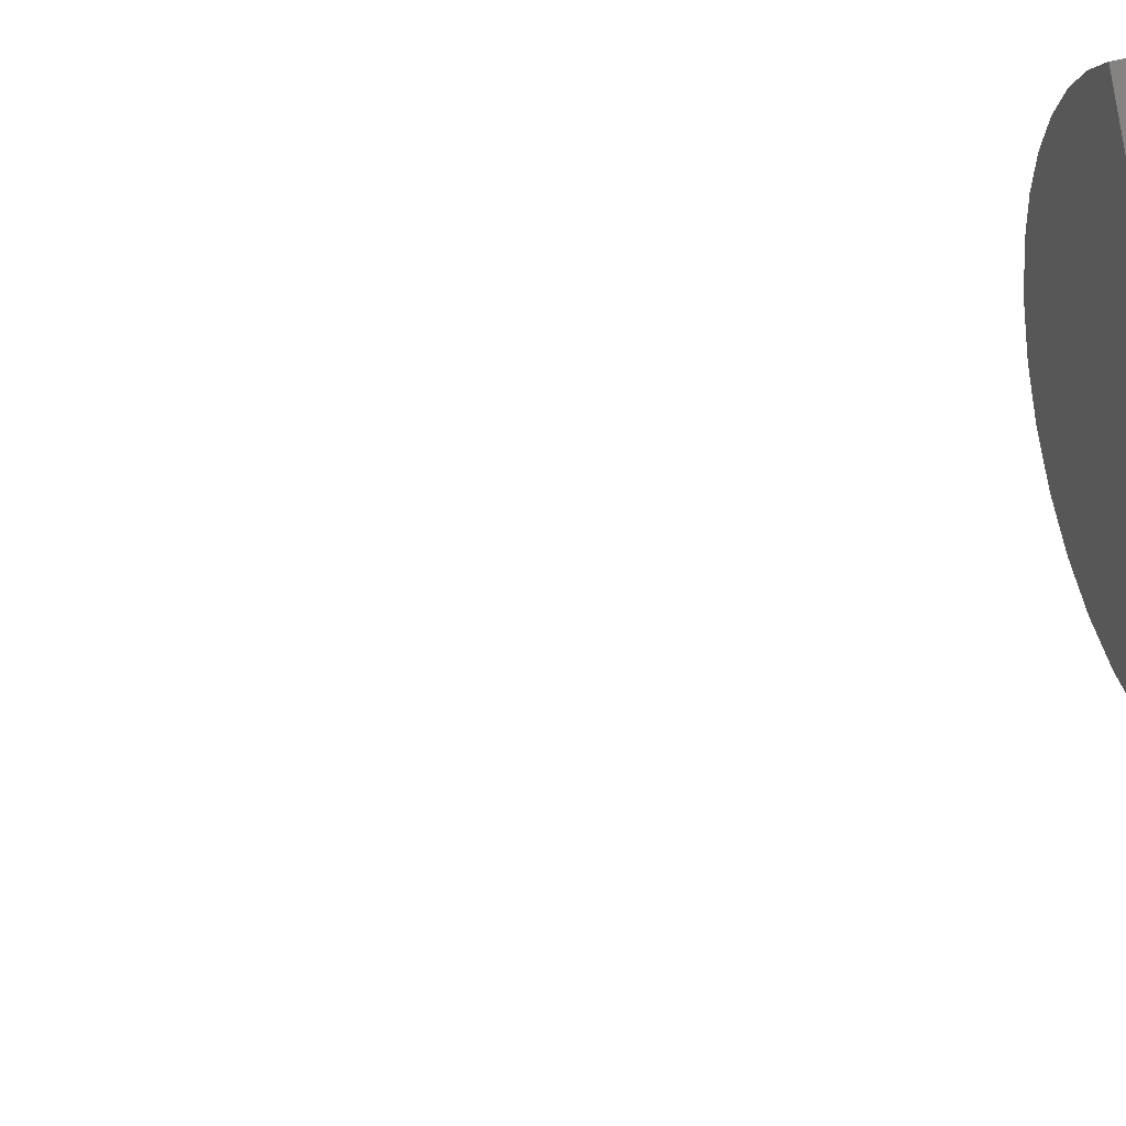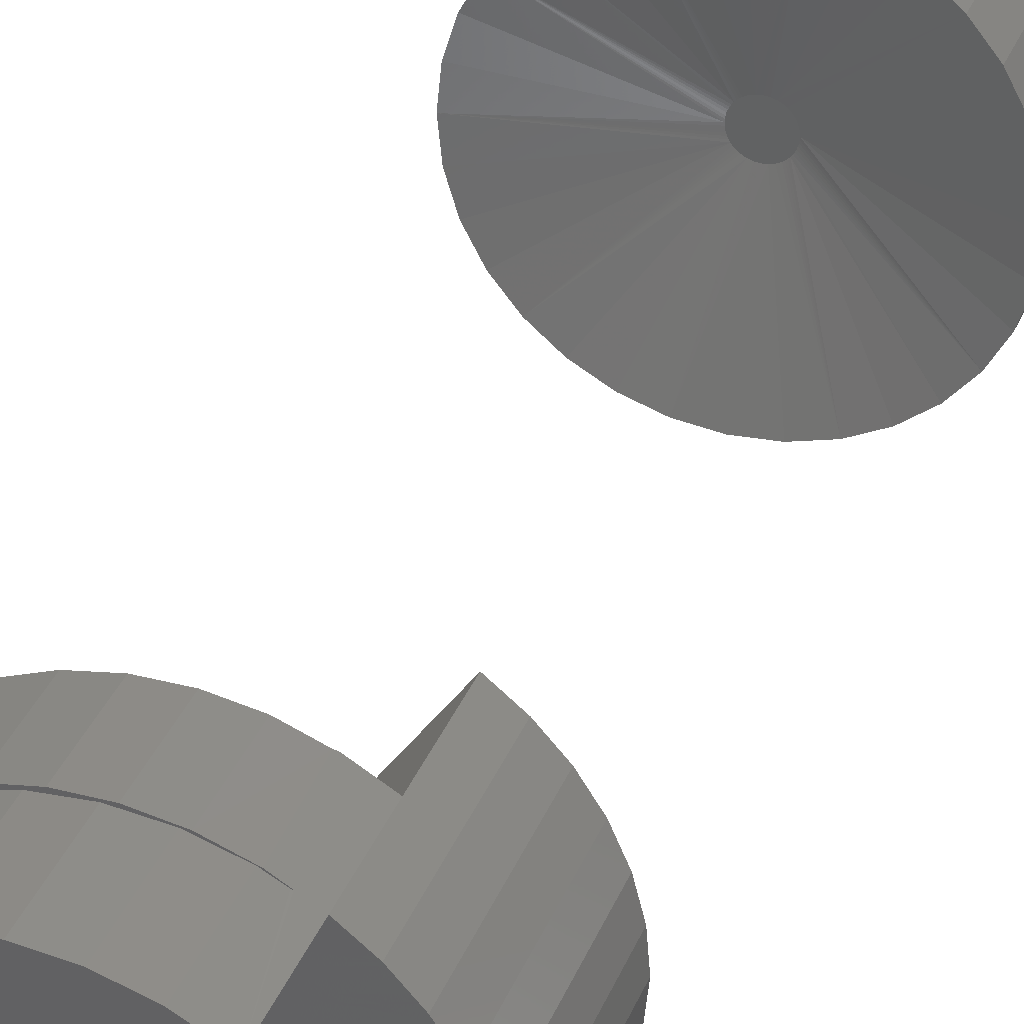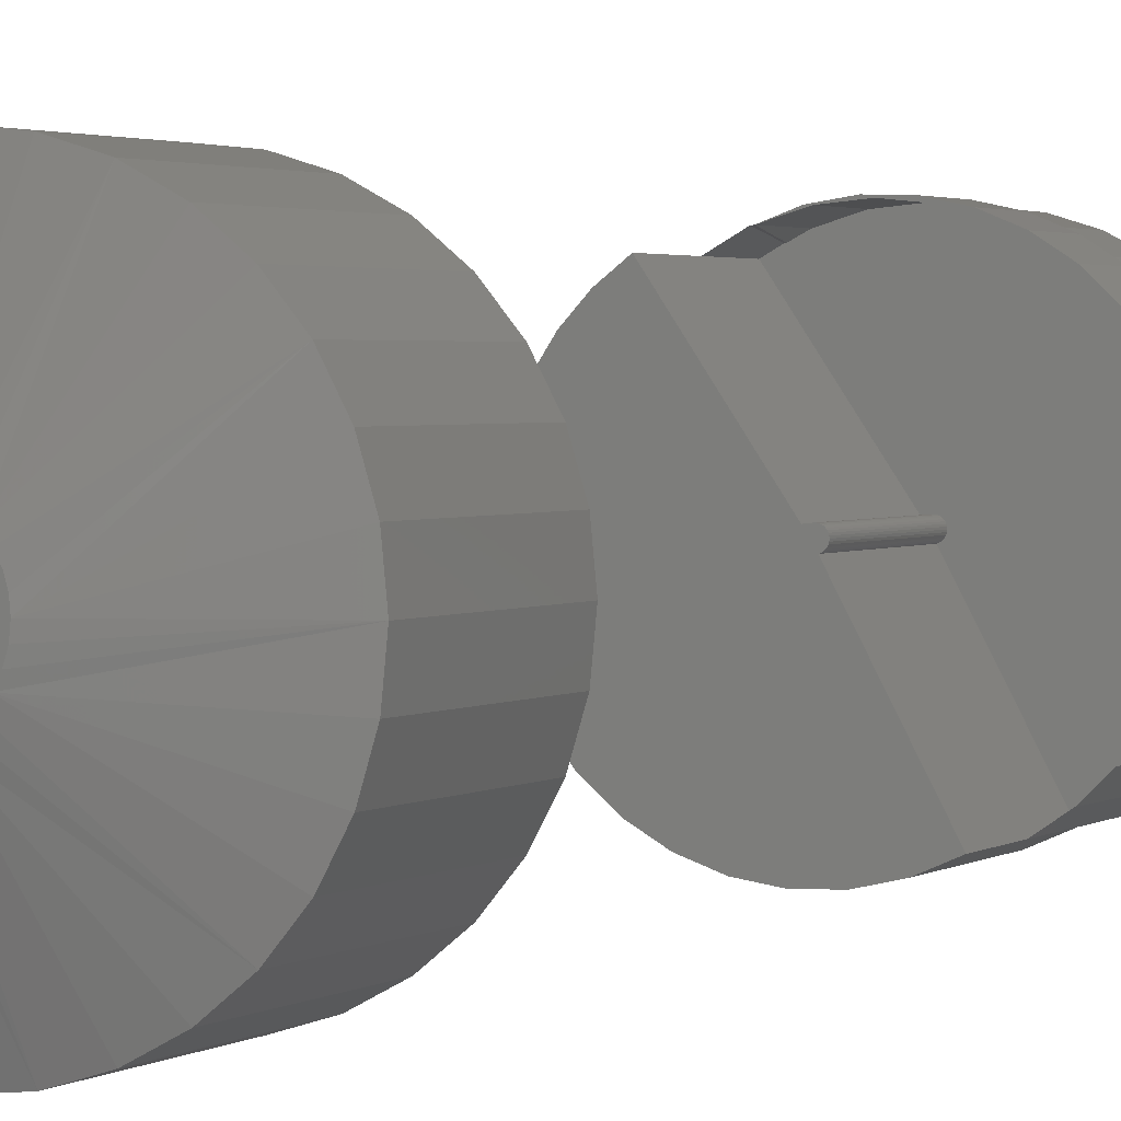
<metadata>
{"format":"stl","ext":"stl","renderer":"f3d","projection":"perspective","resolution":1024,"background":"white","views":[{"elev":36.6,"azim":70.8,"up":"+Y"},{"elev":35.8,"azim":-159.4,"up":"+Y"},{"elev":2.1,"azim":24.8,"up":"+Y"}]}
</metadata>
<code>
# stl→obj: 296 verts, 588 faces
v 0.06593 -0.1233 -0.0625
v 0.08639 -0.1095 -0.1328
v 0.06593 -0.1233 -0.1328
v 0.1185 -0.07229 -0.1328
v 0.1291 -0.05001 0
v 0.1291 -0.05001 -0.1328
v 0.1356 -0.02622 0
v 0.1356 -0.02622 -0.1328
v 0.1377 -0.001645 0
v 0.1377 -0.001645 -0.1328
v 0.1185 -0.07229 0
v 0.1041 -0.09233 -0.1328
v 0.1041 -0.09233 0
v 0.08639 -0.1095 0
v 0.06593 -0.1233 0
v -0.07802 0.1142 -0.0625
v -0.05609 0.1267 0
v -0.07802 0.1142 0
v -0.07802 0.1142 -0.1328
v -0.05398 0.1269 -0.1328
v -0.05398 0.1269 0
v 0.07618 0.1138 -0.1328
v 0.05221 0.1266 0
v 0.05221 0.1266 -0.1328
v 0.0262 0.1346 0
v 0.0262 0.1346 -0.1328
v -0.0008566 0.1373 0
v -0.0008566 0.1373 -0.1328
v -0.02793 0.1347 0
v -0.02793 0.1347 -0.1328
v 0.07618 0.1138 0
v 0.09717 0.0965 -0.1328
v 0.09717 0.0965 0
v 0.1144 0.07545 -0.1328
v 0.1144 0.07545 0
v 0.1272 0.05145 -0.1328
v 0.1272 0.05145 0
v 0.1351 0.02542 -0.1328
v 0.1351 0.02542 0
v -0.1402 -0.001645 0.5798
v -0.1402 -0.001645 0.7188
v -0.1375 0.02547 0.5798
v -0.1375 0.02547 0.7188
v -0.1296 0.05154 0.5798
v -0.1296 0.05154 0.7188
v -0.1168 0.07557 0.5798
v -0.1168 0.07557 0.7188
v -0.09951 0.09663 0.5798
v -0.09951 0.09663 0.7188
v -0.07845 0.1139 0.5798
v -0.07845 0.1139 0.7188
v -0.05442 0.1268 0.5798
v -0.05442 0.1268 0.7188
v -0.02835 0.1347 0.5798
v -0.02835 0.1347 0.7188
v -0.001234 0.1373 0.5798
v -0.001234 0.1373 0.7188
v 0.02588 0.1347 0.5798
v 0.02588 0.1347 0.7188
v 0.05195 0.1268 0.5798
v 0.05195 0.1268 0.7188
v 0.07598 0.1139 0.5798
v 0.07598 0.1139 0.7188
v 0.09704 0.09663 0.5798
v 0.09704 0.09663 0.7188
v 0.1143 0.07557 0.5798
v 0.1143 0.07557 0.7188
v 0.1272 0.05154 0.5798
v 0.1272 0.05154 0.7188
v 0.1351 0.02547 0.5798
v 0.1351 0.02547 0.7188
v 0.1377 -0.001645 0.5798
v 0.1377 -0.001645 0.7188
v -0.09592 0.1001 -0.0625
v -0.1402 -0.001645 -0.0625
v -0.1402 -0.001645 0.07031
v -0.1383 0.02108 -0.0625
v -0.1383 0.02108 0.07031
v -0.1328 0.04319 -0.0625
v -0.1328 0.04319 0.07031
v -0.1237 0.0641 -0.0625
v -0.1237 0.0641 0.07031
v -0.1113 0.08323 -0.0625
v -0.1113 0.08323 0.07031
v -0.09592 0.1001 0.07031
v -0.07802 0.1142 0.07031
v 0.1351 -0.02876 0.5798
v 0.1351 -0.02876 0.7188
v 0.1272 -0.05483 0.5798
v 0.1272 -0.05483 0.7188
v 0.1143 -0.07886 0.5798
v 0.1143 -0.07886 0.7188
v 0.09704 -0.09992 0.5798
v 0.09704 -0.09992 0.7188
v 0.07598 -0.1172 0.5798
v 0.07598 -0.1172 0.7188
v 0.05195 -0.13 0.5798
v 0.05195 -0.13 0.7188
v 0.02588 -0.138 0.5798
v 0.02588 -0.138 0.7188
v -0.001234 -0.1406 0.5798
v -0.001234 -0.1406 0.7188
v -0.02835 -0.138 0.5798
v -0.02835 -0.138 0.7188
v -0.05442 -0.13 0.5798
v -0.05442 -0.13 0.7188
v -0.07845 -0.1172 0.5798
v -0.07845 -0.1172 0.7188
v -0.09951 -0.09992 0.5798
v -0.09951 -0.09992 0.7188
v -0.1168 -0.07886 0.5798
v -0.1168 -0.07886 0.7188
v -0.1296 -0.05483 0.5798
v -0.1296 -0.05483 0.7188
v -0.1375 -0.02876 0.5798
v -0.1375 -0.02876 0.7188
v 0.06593 -0.1233 0.07031
v 0.04192 -0.1338 0.07031
v 0.04192 -0.1338 -0.0625
v 0.01638 -0.1395 -0.0625
v 0.01638 -0.1395 0.07031
v -0.009783 -0.1404 -0.0625
v -0.009783 -0.1404 0.07031
v -0.03565 -0.1363 -0.0625
v -0.03565 -0.1363 0.07031
v -0.06029 -0.1275 -0.0625
v -0.06029 -0.1275 0.07031
v -0.08283 -0.1141 -0.0625
v -0.08283 -0.1141 0.07031
v -0.1025 -0.09685 -0.0625
v -0.1025 -0.09685 0.07031
v -0.1185 -0.07617 -0.0625
v -0.1185 -0.07617 0.07031
v -0.1304 -0.05285 -0.0625
v -0.1304 -0.05285 0.07031
v -0.1377 -0.02771 -0.0625
v -0.1377 -0.02771 0.07031
v 0.1406 0 -0.0625
v 0.1406 0 0
v 0.1383 -0.02512 -0.0625
v 0.1383 -0.02512 0
v 0.1316 -0.04942 -0.0625
v 0.1316 -0.04942 0
v 0.1205 -0.07209 -0.0625
v 0.1205 -0.07209 0
v 0.1055 -0.09239 -0.0625
v 0.1055 -0.09239 0
v 0.08714 -0.1097 -0.0625
v -0.05609 0.1267 -0.0625
v -0.03226 0.135 -0.0625
v -0.03226 0.135 0
v -0.007333 0.1389 -0.0625
v -0.007333 0.1389 0
v 0.01789 0.1382 -0.0625
v 0.01789 0.1382 0
v 0.04257 0.1329 -0.0625
v 0.04257 0.1329 0
v 0.0659 0.1233 -0.0625
v 0.0659 0.1233 0
v 0.08711 0.1097 -0.0625
v 0.08711 0.1097 0
v 0.1055 0.09241 -0.0625
v 0.1055 0.09241 0
v 0.1205 0.0721 -0.0625
v 0.1205 0.0721 0
v 0.1316 0.04943 -0.0625
v 0.1316 0.04943 0
v 0.1383 0.02513 -0.0625
v 0.1383 0.02513 0
v 0.002985 -0.006151 -0.1328
v 0.002985 -0.006151 0.07031
v -0.003276 0.00418 -0.1328
v -0.003276 0.00418 0.07031
v -0.00242 0.004988 0.07031
v 0.001994 0.006311 0.07031
v 0.0008167 0.006297 0.07031
v -0.0003377 0.006066 0.07031
v -0.001429 0.005624 0.07031
v 0.003153 0.006107 0.07031
v 0.00412 -0.005756 0.07031
v 0.00516 -0.005153 0.07031
v 0.006068 -0.004365 0.07031
v 0.00681 -0.003419 0.07031
v 0.00736 -0.00235 0.07031
v 0.007698 -0.001197 0.07031
v 0.007812 -1.551e-18 0.07031
v 0.007703 0.001172 0.07031
v 0.007378 0.002304 0.07031
v 0.00685 0.003356 0.07031
v 0.006136 0.004292 0.07031
v 0.005261 0.00508 0.07031
v 0.004255 0.005692 0.07031
v -0.01465 -0.01282 0.6172
v -0.01568 -0.01145 0.6172
v -0.004604 -0.01877 0.6172
v -0.007851 -0.0178 0.6172
v 0.005384 -0.0178 0.6172
v 0.002137 -0.01877 0.6172
v -0.001234 -0.01909 0.6172
v 0.01322 -0.01145 0.6172
v 0.01219 -0.01282 0.6172
v -0.01868 -0.001645 0.6172
v -0.01859 -0.003386 0.6172
v -0.01833 -0.005108 0.6172
v -0.01791 -0.006791 0.6172
v -0.01732 -0.008419 0.6172
v -0.01657 -0.009976 0.6172
v -0.0135 -0.01408 0.6172
v -0.01223 -0.01521 0.6172
v -0.01085 -0.01622 0.6172
v 0.008386 -0.01622 0.6172
v 0.00976 -0.01521 0.6172
v 0.01103 -0.01408 0.6172
v 0.01411 -0.009976 0.6172
v 0.01485 -0.008419 0.6172
v 0.01544 -0.006791 0.6172
v 0.01587 -0.005108 0.6172
v 0.01613 -0.003386 0.6172
v 0.01621 -0.001645 0.6172
v 0.01219 0.009527 0.6172
v 0.01322 0.008156 0.6172
v 0.002137 0.01548 0.6172
v 0.005384 0.01451 0.6172
v -0.007851 0.01451 0.6172
v -0.004604 0.01548 0.6172
v -0.001234 0.0158 0.6172
v -0.01568 0.008156 0.6172
v -0.01465 0.009527 0.6172
v 0.01613 9.662e-05 0.6172
v 0.01587 0.001818 0.6172
v 0.01544 0.003502 0.6172
v 0.01485 0.00513 0.6172
v 0.01411 0.006686 0.6172
v 0.01103 0.01079 0.6172
v 0.00976 0.01192 0.6172
v 0.008386 0.01293 0.6172
v -0.01085 0.01293 0.6172
v -0.01223 0.01192 0.6172
v -0.0135 0.01079 0.6172
v -0.01657 0.006686 0.6172
v -0.01732 0.00513 0.6172
v -0.01791 0.003502 0.6172
v -0.01833 0.001818 0.6172
v -0.01859 9.662e-05 0.6172
v -0.00242 0.004988 -0.1328
v -0.001429 0.005624 -0.1328
v 0.007698 -0.001197 -0.1328
v 0.00736 -0.00235 -0.1328
v 0.00681 -0.003419 -0.1328
v 0.007812 -1.551e-18 -0.1328
v -0.0003377 0.006066 -0.1328
v 0.0008167 0.006297 -0.1328
v 0.001994 0.006311 -0.1328
v 0.003153 0.006107 -0.1328
v 0.004255 0.005692 -0.1328
v 0.005261 0.00508 -0.1328
v 0.006136 0.004292 -0.1328
v 0.00685 0.003356 -0.1328
v 0.007378 0.002304 -0.1328
v 0.007703 0.001172 -0.1328
v 0.006068 -0.004365 -0.1328
v 0.00516 -0.005153 -0.1328
v 0.00412 -0.005756 -0.1328
v 0.002218 0.03561 0.75
v -0.004687 0.03561 0.75
v -0.01147 0.03434 0.75
v 0.009006 0.03434 0.75
v -0.01791 0.03185 0.75
v 0.01544 0.03185 0.75
v -0.02378 0.02821 0.75
v 0.02132 0.02822 0.75
v -0.02889 0.02356 0.75
v 0.02642 0.02356 0.75
v -0.03305 0.01805 0.75
v 0.03058 0.01805 0.75
v -0.03612 0.01187 0.75
v 0.03366 0.01187 0.75
v -0.03801 0.00523 0.75
v 0.03555 0.005231 0.75
v 0.03547 -0.008945 0.75
v -0.0358 -0.01596 0.75
v 0.03334 -0.01596 0.75
v -0.03235 -0.02243 0.75
v 0.02988 -0.02243 0.75
v -0.02769 -0.0281 0.75
v 0.02522 -0.0281 0.75
v -0.02202 -0.03276 0.75
v 0.01955 -0.03276 0.75
v -0.01555 -0.03621 0.75
v 0.01309 -0.03621 0.75
v -0.008533 -0.03834 0.75
v -0.001234 -0.03906 0.75
v 0.006066 -0.03834 0.75
v 0.03618 -0.001645 0.75
v -0.03865 -0.001646 0.75
v -0.03793 -0.008945 0.75
f 1 2 3
f 4 5 6
f 6 5 7
f 6 7 8
f 8 7 9
f 8 9 10
f 5 4 11
f 11 4 12
f 11 12 13
f 13 12 2
f 13 2 14
f 14 2 1
f 14 1 15
f 16 17 18
f 19 20 21
f 19 21 17
f 19 17 16
f 22 23 24
f 24 23 25
f 24 25 26
f 26 25 27
f 26 27 28
f 28 27 29
f 28 29 30
f 30 29 21
f 30 21 20
f 23 22 31
f 31 22 32
f 31 32 33
f 33 32 34
f 33 34 35
f 35 34 36
f 35 36 37
f 37 36 38
f 37 38 39
f 39 38 10
f 39 10 9
f 40 41 42
f 42 41 43
f 42 43 44
f 44 43 45
f 44 45 46
f 46 45 47
f 46 47 48
f 48 47 49
f 48 49 50
f 50 49 51
f 50 51 52
f 52 51 53
f 52 53 54
f 54 53 55
f 54 55 56
f 56 55 57
f 56 57 58
f 58 57 59
f 58 59 60
f 60 59 61
f 60 61 62
f 62 61 63
f 62 63 64
f 64 63 65
f 64 65 66
f 66 65 67
f 66 67 68
f 68 67 69
f 68 69 70
f 70 69 71
f 70 71 72
f 72 71 73
f 18 16 74
f 75 76 77
f 77 76 78
f 77 78 79
f 79 78 80
f 79 80 81
f 81 80 82
f 81 82 83
f 83 82 84
f 83 84 74
f 74 84 85
f 74 85 18
f 18 85 86
f 72 73 87
f 87 73 88
f 87 88 89
f 89 88 90
f 89 90 91
f 91 90 92
f 91 92 93
f 93 92 94
f 93 94 95
f 95 94 96
f 95 96 97
f 97 96 98
f 97 98 99
f 99 98 100
f 99 100 101
f 101 100 102
f 101 102 103
f 103 102 104
f 103 104 105
f 105 104 106
f 105 106 107
f 107 106 108
f 107 108 109
f 109 108 110
f 109 110 111
f 111 110 112
f 111 112 113
f 113 112 114
f 113 114 115
f 115 114 116
f 115 116 40
f 40 116 41
f 117 118 15
f 1 15 119
f 119 15 118
f 119 118 120
f 120 118 121
f 120 121 122
f 122 121 123
f 122 123 124
f 124 123 125
f 124 125 126
f 126 125 127
f 126 127 128
f 128 127 129
f 128 129 130
f 130 129 131
f 130 131 132
f 132 131 133
f 132 133 134
f 134 133 135
f 134 135 136
f 136 135 137
f 136 137 75
f 75 137 76
f 138 139 140
f 140 139 141
f 140 141 142
f 142 141 143
f 142 143 144
f 144 143 145
f 144 145 146
f 146 145 147
f 146 147 13
f 146 13 148
f 148 13 14
f 148 14 1
f 1 14 15
f 16 18 149
f 149 18 17
f 149 17 21
f 149 21 150
f 150 21 151
f 150 151 152
f 152 151 153
f 152 153 154
f 154 153 155
f 154 155 156
f 156 155 157
f 156 157 158
f 158 157 159
f 158 159 160
f 160 159 161
f 160 161 162
f 162 161 163
f 162 163 164
f 164 163 165
f 164 165 166
f 166 165 167
f 166 167 168
f 168 167 169
f 168 169 138
f 138 169 139
f 150 152 154
f 156 150 154
f 149 150 156
f 158 149 156
f 119 124 126
f 122 124 119
f 120 122 119
f 81 83 164
f 164 83 74
f 164 74 162
f 162 74 16
f 162 16 160
f 160 16 149
f 160 149 158
f 119 126 1
f 1 126 128
f 1 128 148
f 148 128 130
f 148 130 146
f 146 130 132
f 146 132 144
f 144 132 134
f 144 134 142
f 142 134 136
f 142 136 140
f 140 136 75
f 140 75 138
f 138 75 77
f 138 77 168
f 168 77 79
f 168 79 166
f 166 79 81
f 166 81 164
f 27 153 151
f 27 151 29
f 151 21 29
f 27 155 153
f 155 27 25
f 155 25 157
f 157 25 23
f 157 23 159
f 159 23 31
f 159 31 161
f 161 31 33
f 161 33 163
f 163 33 35
f 163 35 165
f 165 35 37
f 165 37 167
f 167 37 39
f 167 39 169
f 9 7 141
f 143 141 7
f 143 7 5
f 143 5 11
f 143 11 145
f 145 11 13
f 145 13 147
f 139 169 39
f 139 39 9
f 139 9 141
f 170 171 117
f 170 117 15
f 170 15 1
f 170 1 3
f 172 19 16
f 172 16 18
f 172 18 86
f 172 86 173
f 174 175 176
f 174 176 177
f 174 177 178
f 175 174 179
f 173 179 174
f 127 125 118
f 118 125 123
f 118 123 121
f 117 171 137
f 117 137 135
f 117 135 133
f 117 133 131
f 117 131 129
f 117 129 127
f 117 127 118
f 76 137 171
f 76 171 180
f 76 180 181
f 76 181 182
f 76 182 183
f 76 183 184
f 76 184 185
f 76 185 186
f 76 186 187
f 76 187 188
f 76 188 189
f 76 189 190
f 76 190 191
f 76 191 192
f 76 192 179
f 76 179 173
f 76 173 78
f 173 86 85
f 173 85 84
f 173 84 82
f 173 82 80
f 173 80 78
f 193 107 109
f 109 194 193
f 195 99 101
f 101 103 195
f 195 103 196
f 197 95 97
f 97 99 197
f 197 99 198
f 199 198 99
f 99 195 199
f 200 87 89
f 200 89 91
f 91 201 200
f 111 202 203
f 111 203 204
f 111 204 205
f 111 205 206
f 111 206 207
f 111 207 194
f 111 194 109
f 105 107 193
f 105 193 208
f 105 208 209
f 105 209 210
f 105 210 196
f 105 196 103
f 93 95 197
f 93 197 211
f 93 211 212
f 93 212 213
f 93 213 201
f 93 201 91
f 72 87 200
f 72 200 214
f 72 214 215
f 72 215 216
f 72 216 217
f 72 217 218
f 72 218 219
f 202 111 113
f 202 113 115
f 202 115 40
f 220 62 64
f 64 221 220
f 222 54 56
f 56 58 222
f 222 58 223
f 224 50 52
f 52 54 224
f 224 54 225
f 226 225 54
f 54 222 226
f 227 42 44
f 227 44 46
f 46 228 227
f 66 219 229
f 66 229 230
f 66 230 231
f 66 231 232
f 66 232 233
f 66 233 221
f 66 221 64
f 60 62 220
f 60 220 234
f 60 234 235
f 60 235 236
f 60 236 223
f 60 223 58
f 48 50 224
f 48 224 237
f 48 237 238
f 48 238 239
f 48 239 228
f 48 228 46
f 40 42 227
f 40 227 240
f 40 240 241
f 40 241 242
f 40 242 243
f 40 243 244
f 40 244 202
f 219 66 68
f 219 68 70
f 219 70 72
f 172 245 246
f 30 26 28
f 247 248 249
f 6 8 12
f 12 4 6
f 10 250 247
f 10 247 249
f 10 249 8
f 19 172 246
f 19 246 251
f 19 251 252
f 19 252 253
f 19 253 20
f 38 253 254
f 38 254 255
f 38 255 256
f 38 256 257
f 38 257 258
f 38 258 259
f 38 259 260
f 38 260 250
f 38 250 10
f 253 38 36
f 253 36 34
f 253 34 32
f 253 32 22
f 253 22 24
f 253 24 26
f 253 26 30
f 253 30 20
f 170 3 2
f 170 2 12
f 170 12 8
f 8 249 261
f 8 261 262
f 8 262 263
f 8 263 170
f 172 173 245
f 245 173 174
f 245 174 246
f 246 174 178
f 246 178 251
f 251 178 177
f 251 177 252
f 252 177 176
f 252 176 253
f 253 176 175
f 253 175 254
f 254 175 179
f 254 179 255
f 255 179 192
f 255 192 256
f 256 192 191
f 256 191 257
f 257 191 190
f 257 190 258
f 258 190 189
f 258 189 259
f 259 189 188
f 259 188 260
f 260 188 187
f 260 187 250
f 250 187 186
f 250 186 247
f 247 186 185
f 247 185 248
f 248 185 184
f 248 184 249
f 249 184 183
f 249 183 261
f 261 183 182
f 261 182 262
f 262 182 181
f 262 181 263
f 263 181 180
f 263 180 170
f 170 180 171
f 221 233 216
f 213 234 201
f 213 235 234
f 212 235 213
f 212 236 235
f 211 236 212
f 211 223 236
f 197 223 211
f 210 237 196
f 210 238 237
f 209 238 210
f 209 239 238
f 208 239 209
f 208 228 239
f 193 228 208
f 193 227 228
f 240 227 193
f 194 240 193
f 194 241 240
f 207 241 194
f 242 241 207
f 243 242 207
f 207 244 243
f 220 221 216
f 220 216 215
f 220 215 214
f 220 214 200
f 220 200 201
f 220 201 234
f 232 231 230
f 232 230 229
f 232 229 219
f 232 219 218
f 232 218 217
f 232 217 216
f 232 216 233
f 206 205 204
f 206 204 203
f 206 203 202
f 206 202 244
f 206 244 207
f 237 224 196
f 196 224 225
f 196 225 195
f 195 225 226
f 195 226 199
f 199 226 222
f 199 222 198
f 198 222 223
f 198 223 197
f 264 265 266
f 264 266 267
f 267 266 268
f 267 268 269
f 269 268 270
f 269 270 271
f 271 270 272
f 271 272 273
f 273 272 274
f 273 274 275
f 275 274 276
f 275 276 277
f 277 276 278
f 277 278 279
f 280 281 282
f 282 281 283
f 282 283 284
f 284 283 285
f 284 285 286
f 286 285 287
f 286 287 288
f 288 287 289
f 288 289 290
f 290 289 291
f 290 291 292
f 290 292 293
f 279 278 294
f 294 278 295
f 294 295 280
f 280 295 296
f 280 296 281
f 108 106 285
f 110 108 285
f 285 112 110
f 283 112 285
f 281 112 283
f 112 281 296
f 102 100 291
f 104 102 291
f 291 106 104
f 289 106 291
f 287 106 289
f 287 285 106
f 96 94 290
f 98 96 290
f 290 100 98
f 293 100 290
f 292 100 293
f 292 291 100
f 90 88 284
f 92 90 284
f 284 94 92
f 286 94 284
f 288 94 286
f 288 290 94
f 73 294 280
f 73 280 282
f 73 282 284
f 73 284 88
f 295 41 116
f 295 116 114
f 295 114 112
f 295 112 296
f 63 61 273
f 65 63 273
f 57 55 267
f 59 57 267
f 267 61 59
f 269 61 267
f 61 269 271
f 271 273 61
f 51 49 268
f 268 53 51
f 266 53 268
f 266 55 53
f 265 55 266
f 55 265 264
f 264 267 55
f 45 43 274
f 274 47 45
f 272 47 274
f 272 49 47
f 270 49 272
f 270 268 49
f 67 65 273
f 67 273 275
f 67 275 277
f 67 277 279
f 67 279 294
f 41 295 278
f 41 278 276
f 41 276 274
f 41 274 43
f 294 73 71
f 294 71 69
f 294 69 67

</code>
